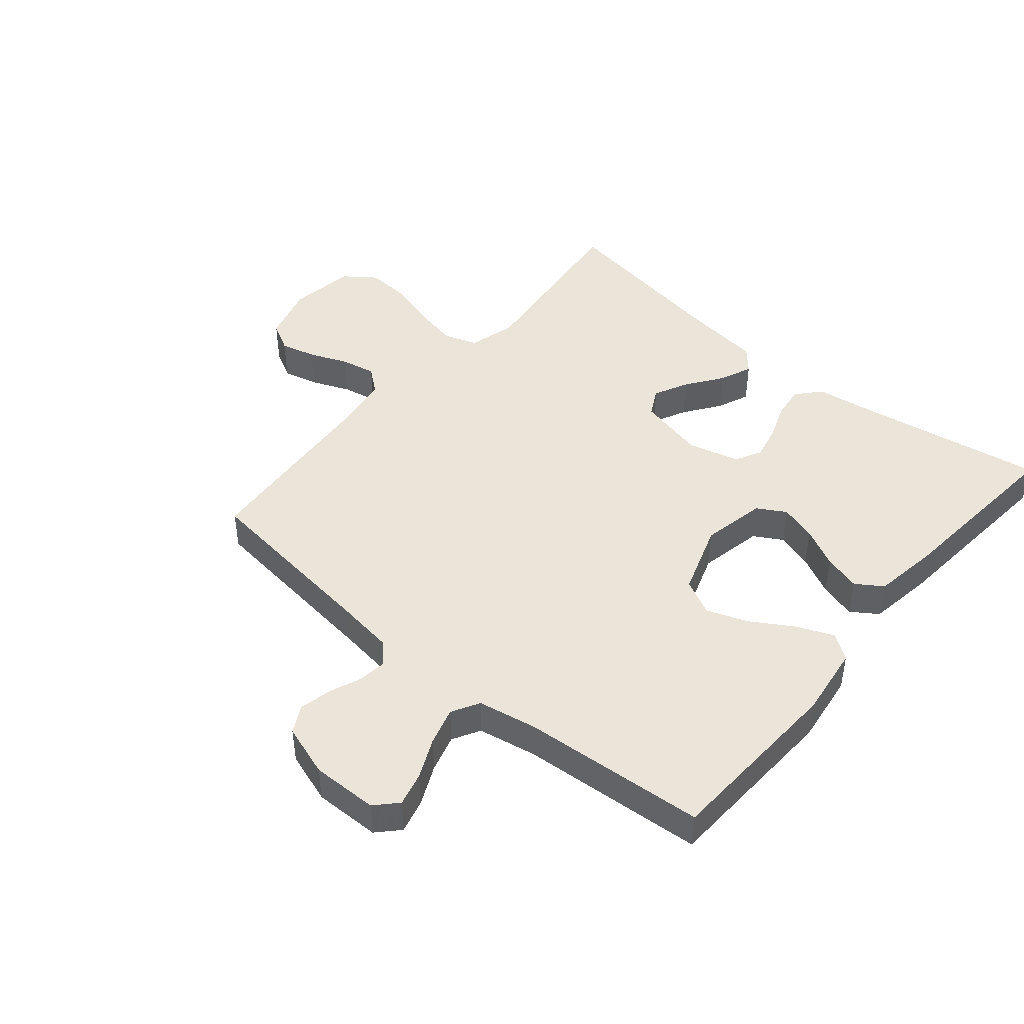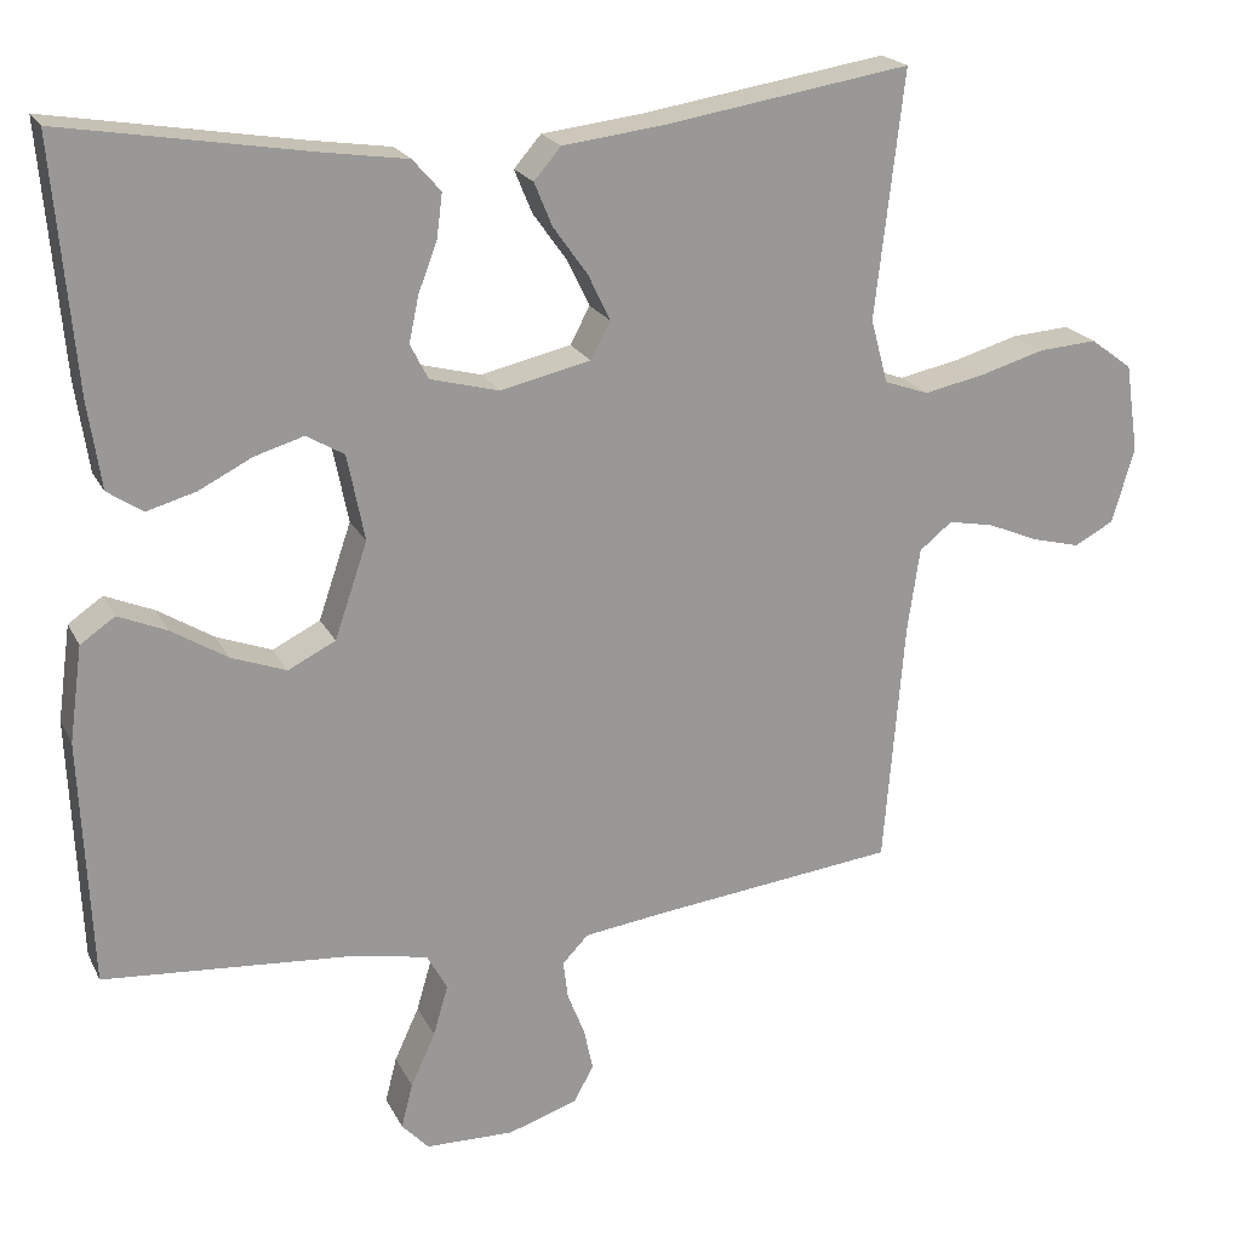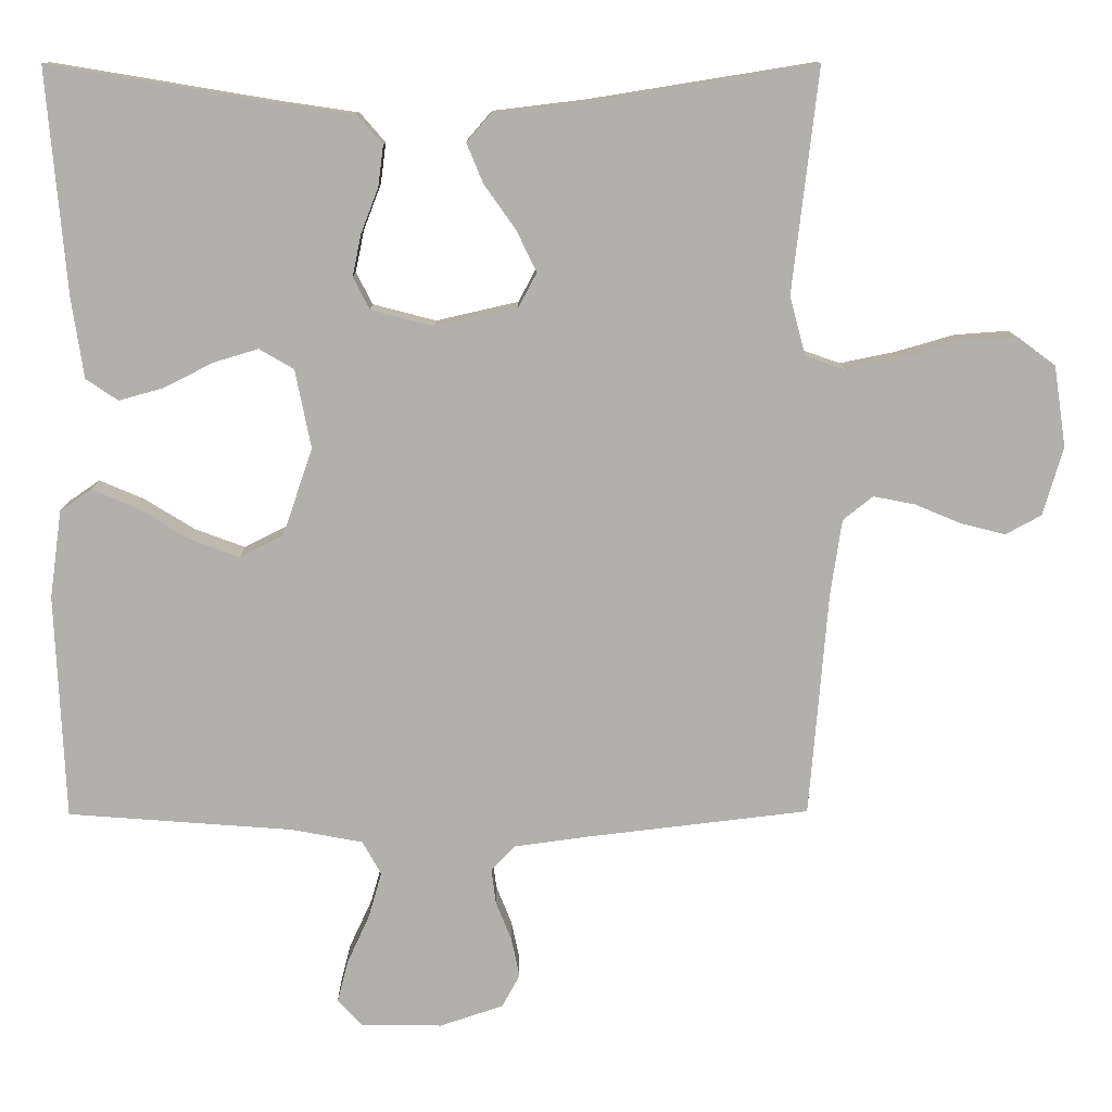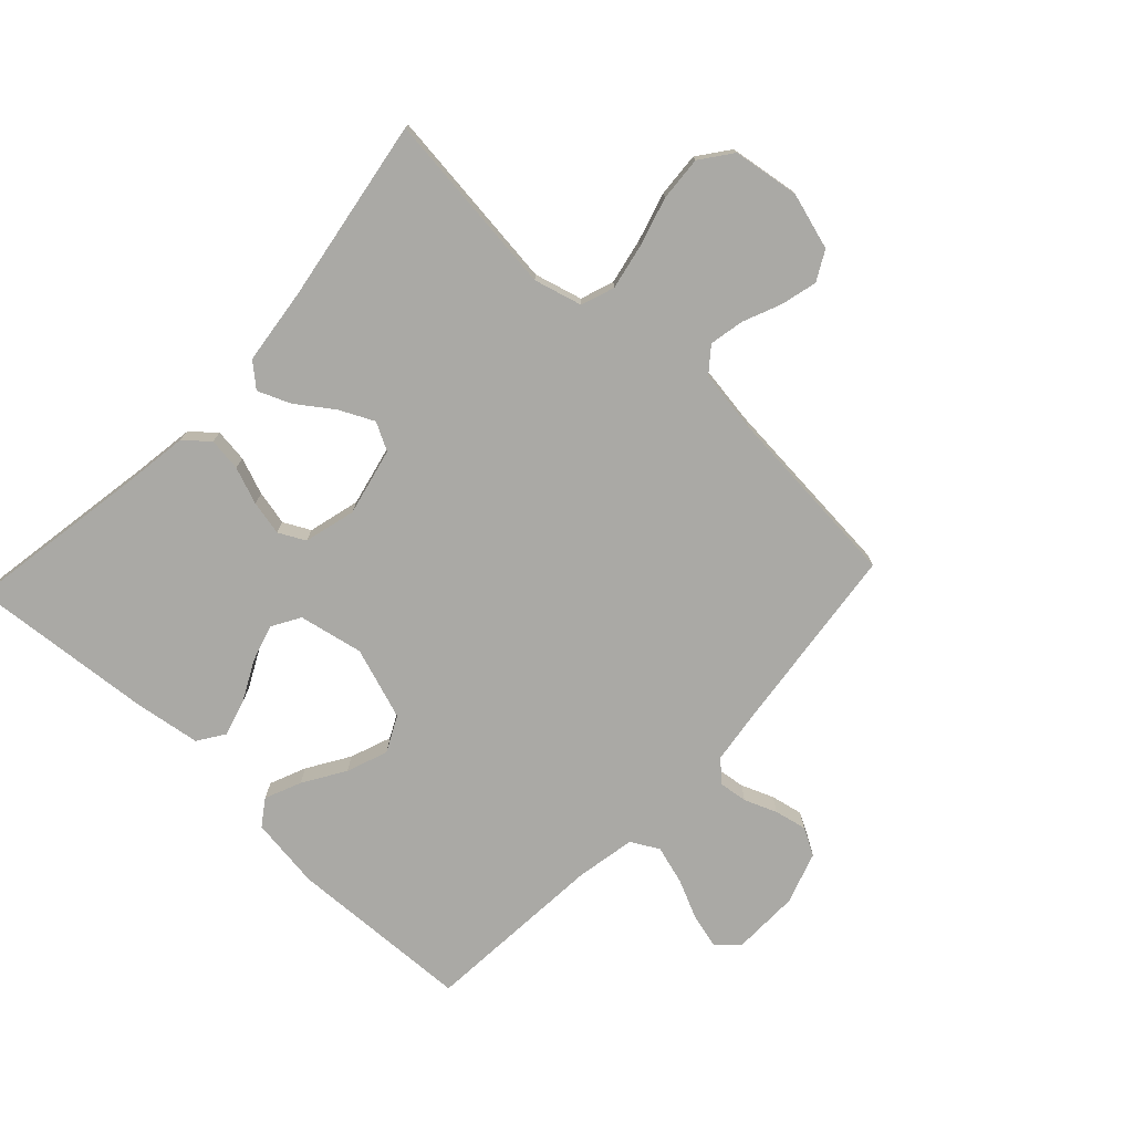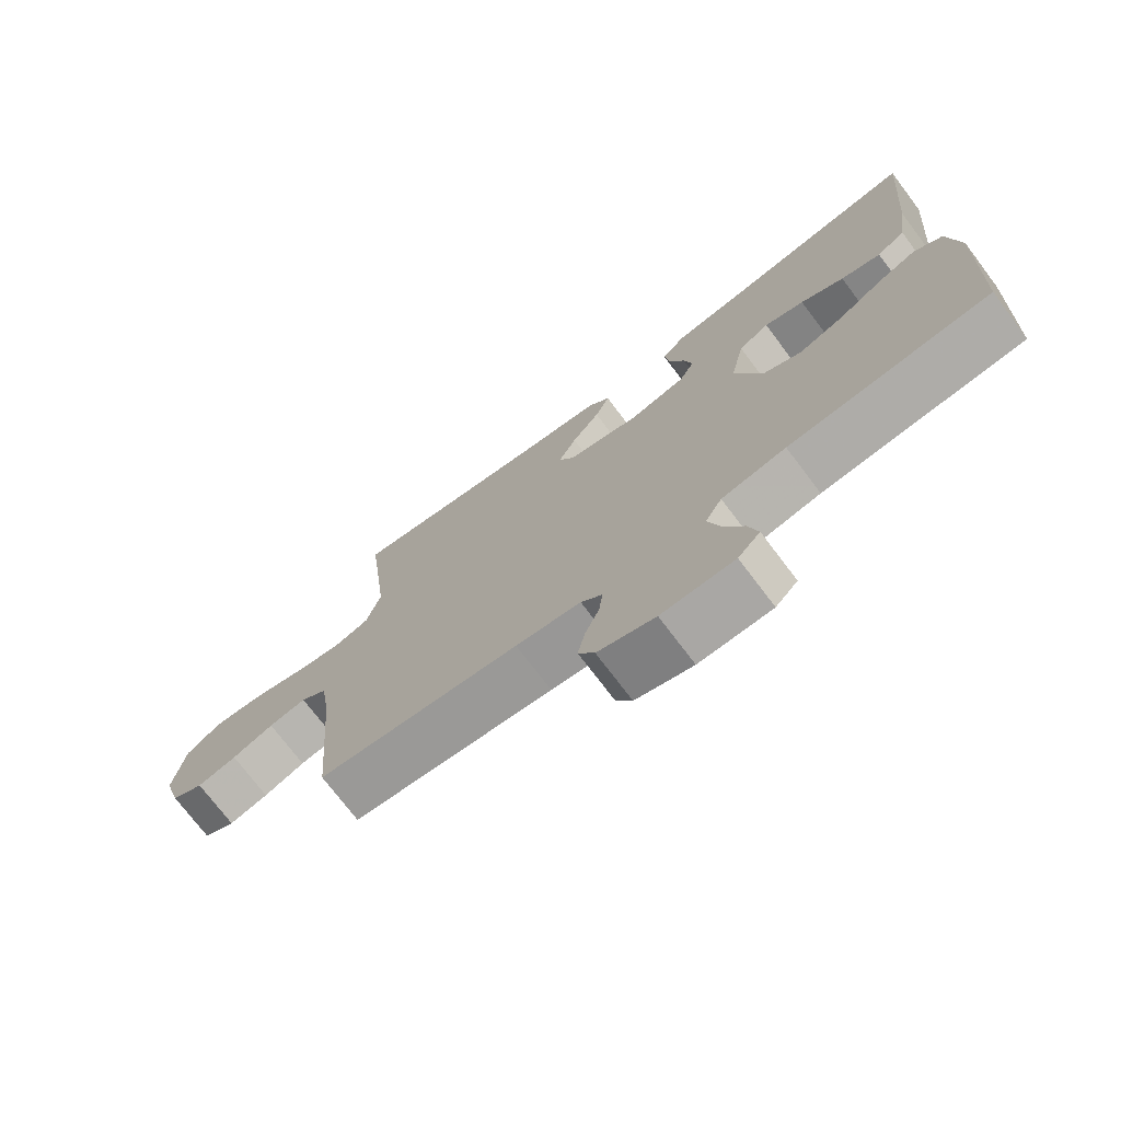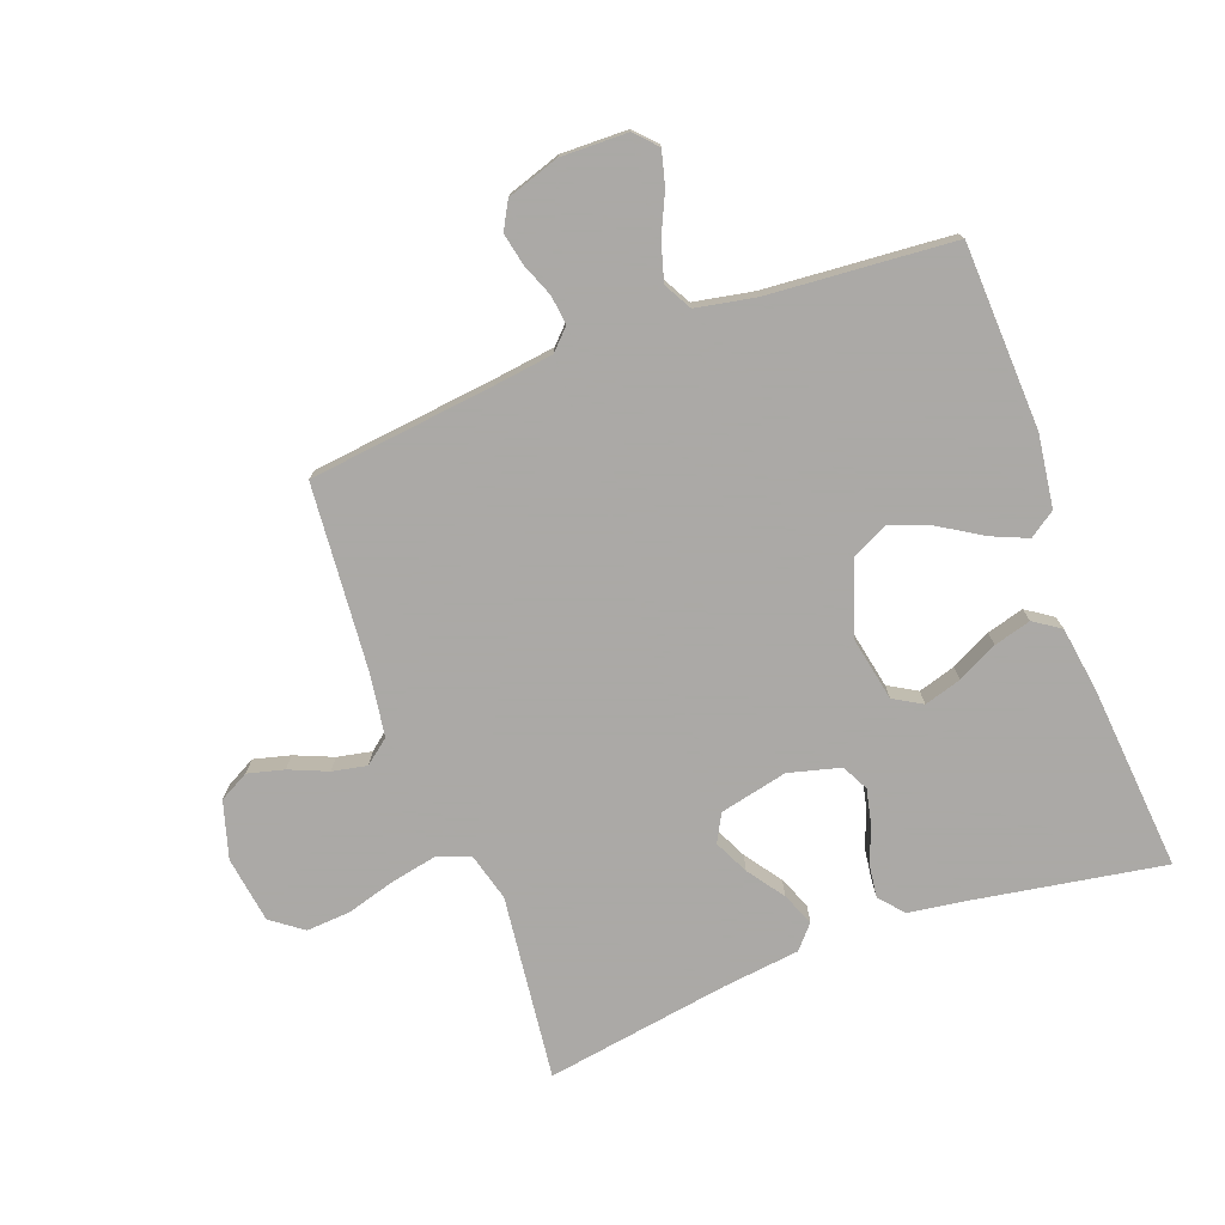
<metadata>
{"format":"obj","ext":"obj","renderer":"f3d","projection":"perspective","resolution":1024,"background":"white","views":[{"elev":45.1,"azim":-139.7,"up":"+Y"},{"elev":20.7,"azim":-20.4,"up":"+Z"},{"elev":11.3,"azim":-0.8,"up":"+Z"},{"elev":-75.3,"azim":46.9,"up":"+Y"},{"elev":-74.0,"azim":-142.9,"up":"+Z"},{"elev":-75.5,"azim":-159.7,"up":"+Y"}]}
</metadata>
<code>
v 0.5 0.07 -0.5
v 0.2 0.07 -0.535
v 0.103 0.07 -0.548
v 0.071 0.07 -0.581
v 0.077 0.07 -0.628
v 0.098 0.07 -0.681
v 0.109 0.07 -0.733
v 0.085 0.07 -0.777
v 0 0.07 -0.805
v -0.108 0.07 -0.803
v -0.141 0.07 -0.768
v -0.127 0.07 -0.713
v -0.097 0.07 -0.648
v -0.079 0.07 -0.586
v -0.104 0.07 -0.541
v -0.2 0.07 -0.523
v -0.5 0.07 -0.5
v -0.513 0.07 -0.2
v -0.497 0.07 -0.083
v -0.455 0.07 -0.054
v -0.396 0.07 -0.079
v -0.328 0.07 -0.121
v -0.261 0.07 -0.146
v -0.203 0.07 -0.117
v -0.163 0.07 0
v -0.184 0.07 0.105
v -0.23 0.07 0.132
v -0.29 0.07 0.114
v -0.355 0.07 0.081
v -0.415 0.07 0.064
v -0.458 0.07 0.093
v -0.474 0.07 0.2
v -0.5 0.07 0.5
v -0.2 0.07 0.45
v -0.098 0.07 0.435
v -0.064 0.07 0.396
v -0.071 0.07 0.342
v -0.094 0.07 0.282
v -0.106 0.07 0.226
v -0.084 0.07 0.183
v 0 0.07 0.161
v 0.11 0.07 0.186
v 0.134 0.07 0.231
v 0.107 0.07 0.287
v 0.065 0.07 0.346
v 0.043 0.07 0.399
v 0.076 0.07 0.437
v 0.2 0.07 0.452
v 0.5 0.07 0.5
v 0.465 0.07 0.2
v 0.486 0.07 0.122
v 0.54 0.07 0.103
v 0.614 0.07 0.118
v 0.693 0.07 0.141
v 0.765 0.07 0.146
v 0.816 0.07 0.108
v 0.832 0.07 0
v 0.805 0.07 -0.092
v 0.757 0.07 -0.118
v 0.698 0.07 -0.103
v 0.636 0.07 -0.077
v 0.58 0.07 -0.066
v 0.54 0.07 -0.098
v 0.525 0.07 -0.2
v 0.5 0 -0.5
v 0.2 0 -0.535
v 0.103 0 -0.548
v 0.071 0 -0.581
v 0.077 0 -0.628
v 0.098 0 -0.681
v 0.109 0 -0.733
v 0.085 0 -0.777
v 0 0 -0.805
v -0.108 0 -0.803
v -0.141 0 -0.768
v -0.127 0 -0.713
v -0.097 0 -0.648
v -0.079 0 -0.586
v -0.104 0 -0.541
v -0.2 0 -0.523
v -0.5 0 -0.5
v -0.513 0 -0.2
v -0.497 0 -0.083
v -0.455 0 -0.054
v -0.396 0 -0.079
v -0.328 0 -0.121
v -0.261 0 -0.146
v -0.203 0 -0.117
v -0.163 0 0
v -0.184 0 0.105
v -0.23 0 0.132
v -0.29 0 0.114
v -0.355 0 0.081
v -0.415 0 0.064
v -0.458 0 0.093
v -0.474 0 0.2
v -0.5 0 0.5
v -0.2 0 0.45
v -0.098 0 0.435
v -0.064 0 0.396
v -0.071 0 0.342
v -0.094 0 0.282
v -0.106 0 0.226
v -0.084 0 0.183
v 0 0 0.161
v 0.11 0 0.186
v 0.134 0 0.231
v 0.107 0 0.287
v 0.065 0 0.346
v 0.043 0 0.399
v 0.076 0 0.437
v 0.2 0 0.452
v 0.5 0 0.5
v 0.465 0 0.2
v 0.486 0 0.122
v 0.54 0 0.103
v 0.614 0 0.118
v 0.693 0 0.141
v 0.765 0 0.146
v 0.816 0 0.108
v 0.832 0 0
v 0.805 0 -0.092
v 0.757 0 -0.118
v 0.698 0 -0.103
v 0.636 0 -0.077
v 0.58 0 -0.066
v 0.54 0 -0.098
v 0.525 0 -0.2
f 58 59 60 61
f 58 61 62
f 57 58 62
f 56 57 62
f 53 54 55 56
f 52 53 56 62
f 51 52 62 63
f 48 49 50
f 44 45 46 47
f 43 44 47 48
f 35 36 37 38
f 34 35 38 39
f 33 34 39
f 32 33 39 40
f 28 29 30 31
f 27 28 31 32
f 19 20 21 22
f 19 22 23
f 16 17 18 19
f 15 16 19 23
f 14 15 23 24
f 10 11 12 13
f 10 13 14
f 9 10 14
f 5 6 7 8
f 4 5 8 9
f 64 1 2
f 64 2 3
f 63 64 3
f 51 63 3
f 43 48 50 51
f 42 43 51 3
f 41 42 3 4
f 27 32 40 41
f 26 27 41
f 25 26 41 4
f 14 24 25
f 4 9 14 25
f 125 124 123 122
f 126 125 122
f 126 122 121
f 126 121 120
f 120 119 118 117
f 126 120 117 116
f 127 126 116 115
f 114 113 112
f 111 110 109 108
f 112 111 108 107
f 102 101 100 99
f 103 102 99 98
f 103 98 97
f 104 103 97 96
f 95 94 93 92
f 96 95 92 91
f 86 85 84 83
f 87 86 83
f 83 82 81 80
f 87 83 80 79
f 88 87 79 78
f 77 76 75 74
f 78 77 74
f 78 74 73
f 72 71 70 69
f 73 72 69 68
f 66 65 128
f 67 66 128
f 67 128 127
f 67 127 115
f 115 114 112 107
f 67 115 107 106
f 68 67 106 105
f 105 104 96 91
f 105 91 90
f 68 105 90 89
f 89 88 78
f 89 78 73 68
f 1 65 66 2
f 2 66 67 3
f 3 67 68 4
f 4 68 69 5
f 5 69 70 6
f 6 70 71 7
f 7 71 72 8
f 8 72 73 9
f 9 73 74 10
f 10 74 75 11
f 11 75 76 12
f 12 76 77 13
f 13 77 78 14
f 14 78 79 15
f 15 79 80 16
f 16 80 81 17
f 17 81 82 18
f 18 82 83 19
f 19 83 84 20
f 20 84 85 21
f 21 85 86 22
f 22 86 87 23
f 23 87 88 24
f 24 88 89 25
f 25 89 90 26
f 26 90 91 27
f 27 91 92 28
f 28 92 93 29
f 29 93 94 30
f 30 94 95 31
f 31 95 96 32
f 32 96 97 33
f 33 97 98 34
f 34 98 99 35
f 35 99 100 36
f 36 100 101 37
f 37 101 102 38
f 38 102 103 39
f 39 103 104 40
f 40 104 105 41
f 41 105 106 42
f 42 106 107 43
f 43 107 108 44
f 44 108 109 45
f 45 109 110 46
f 46 110 111 47
f 47 111 112 48
f 48 112 113 49
f 49 113 114 50
f 50 114 115 51
f 51 115 116 52
f 52 116 117 53
f 53 117 118 54
f 54 118 119 55
f 55 119 120 56
f 56 120 121 57
f 57 121 122 58
f 58 122 123 59
f 59 123 124 60
f 60 124 125 61
f 61 125 126 62
f 62 126 127 63
f 63 127 128 64
f 64 128 65 1

</code>
